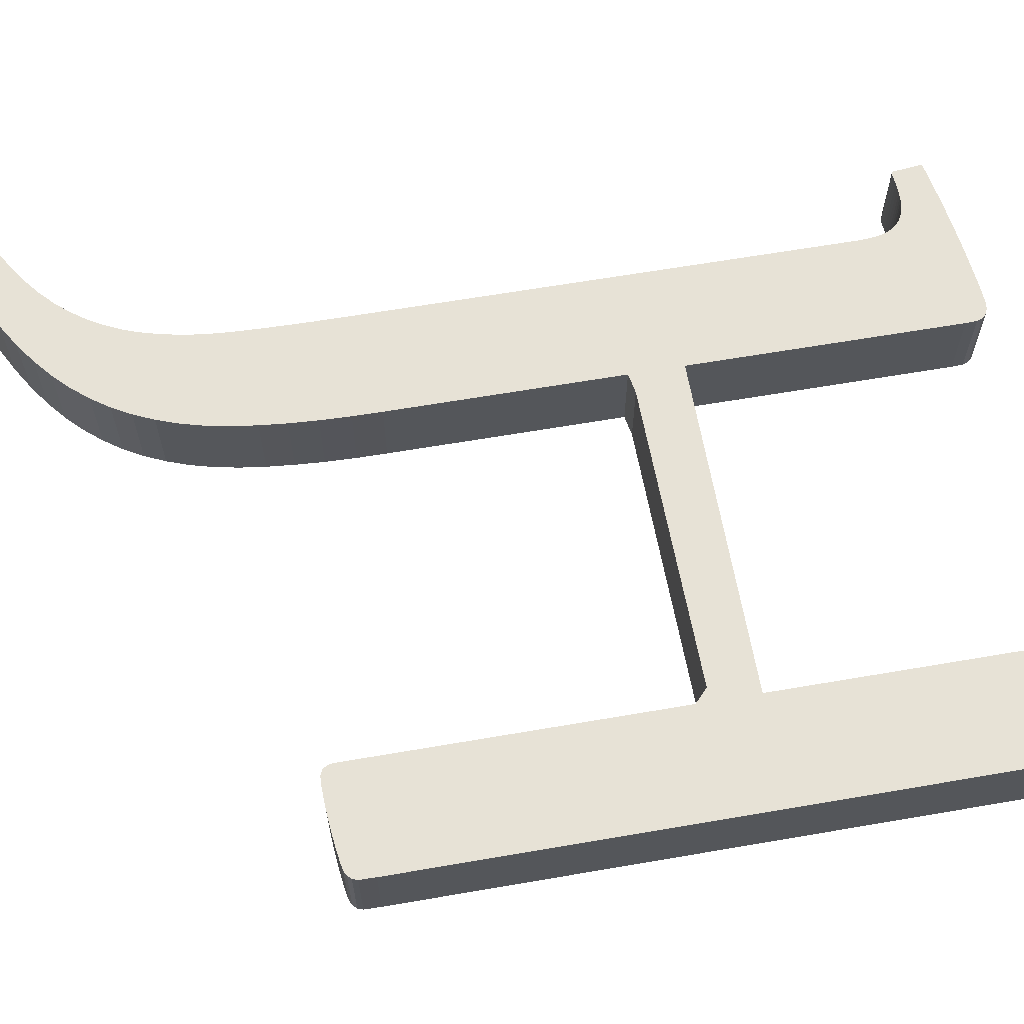
<metadata>
{"format":"obj","ext":"obj","renderer":"f3d","projection":"perspective","resolution":1024,"background":"white","views":[{"elev":63.4,"azim":80.1,"up":"+Z"}]}
</metadata>
<code>
g Mesh1 Group1 logo_dwg1 Model
v -16.74 13.42 -2
v -17.38 13.11 -2
v -17.4 13.3 -2
f 1 2 3
v -17.33 12.67 -2
f 2 1 4
v -17.28 12.17 -2
f 4 1 5
v -17.24 11.81 -2
f 5 1 6
v -17.11 11.77 -2
f 6 1 7
v -16.84 11.8 -2
f 7 1 8
v -16.56 11.82 -2
f 8 1 9
v -16.09 13.54 -2
f 9 1 10
v -16.74 13.42 2
f 11 10 1
v -16.09 13.54 2
f 10 11 12
v -16.56 11.82 2
f 11 13 12
v -16.84 11.8 2
f 11 14 13
v -17.11 11.77 2
f 11 15 14
v -17.24 11.81 2
f 11 16 15
v -17.28 12.17 2
f 11 17 16
v -17.33 12.67 2
f 11 18 17
v -17.38 13.11 2
f 11 19 18
v -17.4 13.3 2
f 19 11 20
f 1 20 11
f 20 1 3
f 2 20 3
f 20 2 19
f 4 19 2
f 19 4 18
f 5 18 4
f 18 5 17
f 6 17 5
f 17 6 16
f 6 15 16
f 15 6 7
f 7 14 15
f 14 7 8
f 8 13 14
f 13 8 9
v -16.29 11.83 2
f 9 21 13
v -16.29 11.83 -2
f 21 9 22
f 9 10 22
v -16.02 11.84 -2
f 22 10 23
v -15.46 13.64 -2
f 23 10 24
f 12 24 10
v -15.46 13.64 2
f 24 12 25
v -16.02 11.84 2
f 12 26 25
f 12 21 26
f 12 13 21
f 22 26 21
f 26 22 23
v -15.79 11.83 2
f 23 27 26
v -15.79 11.83 -2
f 27 23 28
f 23 24 28
v -15.58 11.82 -2
f 28 24 29
v -15.38 11.79 -2
f 29 24 30
v -14.85 13.74 -2
f 30 24 31
f 25 31 24
v -14.85 13.74 2
f 31 25 32
v -15.38 11.79 2
f 25 33 32
v -15.58 11.82 2
f 25 34 33
f 25 27 34
f 25 26 27
f 28 34 27
f 34 28 29
f 29 33 34
f 33 29 30
v -15.19 11.76 2
f 30 35 33
v -15.19 11.76 -2
f 35 30 36
f 30 31 36
v -15.01 11.71 -2
f 36 31 37
v -14.84 11.64 -2
f 37 31 38
v -14.26 13.82 -2
f 38 31 39
f 32 39 31
v -14.26 13.82 2
f 39 32 40
v -14.84 11.64 2
f 32 41 40
v -15.01 11.71 2
f 32 42 41
f 32 35 42
f 32 33 35
f 36 42 35
f 42 36 37
f 37 41 42
f 41 37 38
v -14.68 11.56 2
f 38 43 41
v -14.68 11.56 -2
f 43 38 44
f 38 39 44
v -14.53 11.47 -2
f 44 39 45
v -14.39 11.35 -2
f 45 39 46
v -14.27 11.22 -2
f 46 39 47
v -14.16 11.07 -2
f 47 39 48
v -13.69 13.9 -2
f 48 39 49
f 40 49 39
v -13.69 13.9 2
f 49 40 50
v -14.16 11.07 2
f 40 51 50
v -14.27 11.22 2
f 40 52 51
v -14.39 11.35 2
f 40 53 52
v -14.53 11.47 2
f 40 54 53
f 40 43 54
f 40 41 43
f 44 54 43
f 54 44 45
f 45 53 54
f 53 45 46
f 47 53 46
f 53 47 52
f 48 52 47
f 52 48 51
v -14.06 10.9 -2
f 55 51 48
v -14.06 10.9 2
f 51 55 56
v -13.97 10.71 -2
f 57 56 55
v -13.97 10.71 2
f 56 57 58
v -13.9 10.5 -2
f 59 58 57
v -13.9 10.5 2
f 58 59 60
v -13.85 10.26 -2
f 61 60 59
v -13.85 10.26 2
f 60 61 62
v -13.8 9.988 -2
f 63 62 61
v -13.8 9.988 2
f 62 63 64
v -13.78 9.692 -2
f 65 64 63
v -13.78 9.692 2
f 64 65 66
v -13.77 9.367 -2
f 67 66 65
v -13.77 9.367 2
f 66 67 68
v -13.77 7.614 -2
f 69 68 67
v -13.77 7.614 2
f 68 69 70
v -13.77 1.451 -2
f 71 70 69
v -13.77 1.451 2
f 70 71 72
v -13.77 -6.398 -2
f 73 72 71
v -13.77 -6.398 2
f 72 73 74
v -13.77 -12.84 -2
f 75 74 73
v -13.77 -12.84 2
f 74 75 76
v -13.77 -15.14 -2
f 77 76 75
v -13.77 -15.14 2
f 76 77 78
v -13.77 -16.34 -2
f 79 78 77
v -13.77 -16.34 2
f 78 79 80
v -13.79 -17.49 -2
f 81 80 79
v -13.79 -17.49 2
f 80 81 82
v -13.81 -18.59 -2
f 83 82 81
v -13.81 -18.59 2
f 82 83 84
v -13.85 -19.64 -2
f 85 84 83
v -13.85 -19.64 2
f 84 85 86
v -13.9 -20.64 -2
f 87 86 85
v -13.9 -20.64 2
f 86 87 88
v -14 -21.6 -2
f 89 88 87
v -14 -21.6 2
f 88 89 90
v -14.14 -22.52 -2
f 91 90 89
v -14.14 -22.52 2
f 90 91 92
v -14.34 -23.4 -2
f 93 92 91
v -14.34 -23.4 2
f 92 93 94
v -14.58 -24.24 -2
f 95 94 93
v -14.58 -24.24 2
f 94 95 96
v -14.88 -25.05 -2
f 97 96 95
v -14.88 -25.05 2
f 96 97 98
v -15.25 -25.82 -2
f 99 98 97
v -15.25 -25.82 2
f 98 99 100
v -15.69 -26.55 -2
f 101 100 99
v -15.69 -26.55 2
f 100 101 102
v -16.19 -27.25 -2
f 103 102 101
v -16.19 -27.25 2
f 102 103 104
v -16.77 -27.91 -2
f 105 104 103
v -16.77 -27.91 2
f 104 105 106
v -17.45 -28.55 2
f 105 107 106
v -17.45 -28.55 -2
f 107 105 108
v -17.26 -31.17 -2
f 109 108 105
v -18.23 -29.17 -2
f 109 110 108
v -18.63 -31.8 -2
f 111 110 109
v -19.12 -29.76 -2
f 111 112 110
v -19.32 -32.01 -2
f 113 112 111
v -19.51 -31.61 -2
f 114 112 113
v -19.77 -31.05 -2
f 115 112 114
v -20.01 -30.54 -2
f 116 112 115
v -20.11 -30.33 -2
f 112 116 117
v -20.11 -30.33 2
f 116 118 117
v -20.01 -30.54 2
f 118 116 119
f 115 119 116
v -19.77 -31.05 2
f 119 115 120
f 114 120 115
v -19.51 -31.61 2
f 120 114 121
f 113 121 114
v -19.32 -32.01 2
f 121 113 122
v -18.63 -31.8 2
f 113 123 122
f 123 113 111
v -17.26 -31.17 2
f 111 124 123
f 124 111 109
v -16.01 -30.51 2
f 109 125 124
v -16.01 -30.51 -2
f 125 109 126
f 109 105 126
f 126 105 103
f 126 103 101
v -14.89 -29.84 -2
f 126 101 127
f 127 101 99
f 127 99 97
v -13.89 -29.14 -2
f 127 97 128
f 128 97 95
f 128 95 93
f 128 93 91
f 128 91 89
f 128 89 87
f 128 87 85
v -13 -28.41 -2
f 128 85 129
f 129 85 83
f 129 83 81
f 129 81 79
f 129 79 77
f 129 77 75
f 129 75 49
f 73 49 75
f 71 49 73
f 69 49 71
f 67 49 69
f 65 49 67
f 63 49 65
f 61 49 63
f 59 49 61
f 57 49 59
f 55 49 57
f 48 49 55
v -13.15 13.97 -2
f 129 49 130
f 50 130 49
v -13.15 13.97 2
f 130 50 131
v -13 -28.41 2
f 50 132 131
f 70 132 50
f 72 132 70
f 74 132 72
f 76 132 74
f 78 132 76
f 80 132 78
f 82 132 80
f 84 132 82
f 86 132 84
v -13.89 -29.14 2
f 86 133 132
f 88 133 86
f 90 133 88
f 92 133 90
f 94 133 92
f 96 133 94
f 98 133 96
v -14.89 -29.84 2
f 98 134 133
f 100 134 98
f 102 134 100
f 102 125 134
f 104 125 102
f 106 125 104
f 106 124 125
f 107 124 106
v -18.23 -29.17 2
f 135 124 107
f 135 123 124
v -19.12 -29.76 2
f 136 123 135
f 136 122 123
f 136 121 122
f 136 120 121
f 136 119 120
f 119 136 118
f 112 118 136
f 118 112 117
f 136 110 112
f 110 136 135
f 135 108 110
f 108 135 107
f 126 134 125
f 134 126 127
f 127 133 134
f 133 127 128
f 128 132 133
f 132 128 129
v -12.21 -27.63 2
f 129 137 132
v -12.21 -27.63 -2
f 137 129 138
v -12.64 14.04 -2
f 129 139 138
f 129 130 139
f 131 139 130
v -12.64 14.04 2
f 139 131 140
f 131 132 140
f 140 132 137
v -12.16 14.09 2
f 140 137 141
v -11.5 -26.8 2
f 141 137 142
v -11.5 -26.8 -2
f 137 143 142
f 143 137 138
v -12.16 14.09 -2
f 138 144 143
f 138 139 144
f 140 144 139
f 144 140 141
v -11.71 14.14 -2
f 141 145 144
v -11.71 14.14 2
f 145 141 146
f 141 142 146
v -11.29 14.18 2
f 146 142 147
v -10.88 -25.92 2
f 147 142 148
v -10.88 -25.92 -2
f 142 149 148
f 149 142 143
v -11.29 14.18 -2
f 143 150 149
f 143 145 150
f 143 144 145
f 146 150 145
f 150 146 147
v -10.91 14.22 -2
f 147 151 150
v -10.91 14.22 2
f 151 147 152
f 147 148 152
v -10.56 14.25 2
f 152 148 153
v -10.36 -25 2
f 153 148 154
v -10.36 -25 -2
f 148 155 154
f 155 148 149
v -10.56 14.25 -2
f 149 156 155
f 149 151 156
f 149 150 151
f 152 156 151
f 156 152 153
v -10.24 14.27 -2
f 153 157 156
v -10.24 14.27 2
f 157 153 158
f 153 154 158
v -9.904 -24.02 2
f 158 154 159
v -9.904 -24.02 -2
f 154 160 159
f 160 154 155
f 155 157 160
f 155 156 157
v -9.977 14.29 -2
f 160 157 161
f 158 161 157
v -9.977 14.29 2
f 161 158 162
f 158 159 162
v -9.759 14.31 2
f 162 159 163
v -9.527 -22.97 2
f 163 159 164
v -9.527 -22.97 -2
f 159 165 164
f 165 159 160
v -9.759 14.31 -2
f 160 166 165
f 160 161 166
f 162 166 161
f 166 162 163
v -9.589 14.32 -2
f 163 167 166
v -9.589 14.32 2
f 167 163 168
f 163 164 168
v -9.469 14.32 2
f 168 164 169
v -9.223 -21.87 2
f 169 164 170
v -9.223 -21.87 -2
f 164 171 170
f 171 164 165
v -9.469 14.32 -2
f 165 172 171
f 165 167 172
f 165 166 167
f 168 172 167
f 172 168 169
v -9.157 14.29 -2
f 169 173 172
v -9.157 14.29 2
f 173 169 174
f 169 170 174
v -8.993 -20.71 2
f 174 170 175
v -8.993 -20.71 -2
f 170 176 175
f 176 170 171
f 171 173 176
f 171 172 173
v -8.875 14.18 -2
f 176 173 177
f 174 177 173
v -8.875 14.18 2
f 177 174 178
f 174 175 178
v -8.825 -19.48 2
f 178 175 179
v -8.825 -19.48 -2
f 175 180 179
f 180 175 176
f 176 177 180
v -8.681 13.97 -2
f 180 177 181
v -8.681 13.97 2
f 177 182 181
f 182 177 178
f 178 179 182
v -8.697 -18.16 2
f 182 179 183
v -8.697 -18.16 -2
f 179 184 183
f 184 179 180
f 180 181 184
v -8.609 -16.76 -2
f 184 181 185
v -8.573 13.68 -2
f 185 181 186
v -8.573 13.68 2
f 181 187 186
f 187 181 182
v -8.609 -16.76 2
f 182 188 187
f 182 183 188
f 183 185 188
f 185 183 184
v -8.56 -15.28 -2
f 189 188 185
v -8.56 -15.28 2
f 188 189 190
v -8.55 -13.86 -2
f 191 190 189
v -8.55 -13.86 2
f 190 191 192
v -8.55 -8.876 -2
f 193 192 191
v -8.55 -8.876 2
f 192 193 194
v -8.55 -2.637 -2
f 195 194 193
v -8.55 -2.637 2
f 194 195 196
v -7.583 -2.465 2
f 195 197 196
v -7.583 -2.465 -2
f 197 195 198
v -5.566 5.076e-14 -2
f 195 199 198
v -8.55 7.332e-14 -2
f 199 195 200
f 191 200 195
v -8.55 8.144 -2
f 191 201 200
f 201 191 189
v -8.55 13.13 -2
f 189 202 201
f 189 186 202
f 185 186 189
v -8.55 13.13 2
f 186 203 202
f 203 186 187
f 187 190 203
f 187 188 190
v -8.55 8.144 2
f 203 190 204
f 192 204 190
v -8.55 7.332e-14 2
f 204 192 205
f 205 192 196
f 196 192 194
v -5.566 5.076e-14 2
f 205 196 206
f 206 196 197
v -2.926 -2.409 2
f 206 197 207
f 198 207 197
v -2.926 -2.409 -2
f 207 198 208
f 198 199 208
v -3.384e-14 5.64e-15 -2
f 208 199 209
f 206 209 199
v 0 5.64e-15 2
f 209 206 210
f 206 207 210
v 2.867 -2.34 2
f 210 207 211
f 208 211 207
v 2.867 -2.34 -2
f 211 208 212
f 208 209 212
v 5.339 -3.948e-14 -2
f 212 209 213
f 210 213 209
v 5.339 -3.948e-14 2
f 213 210 214
f 210 211 214
v 7.069 -2.289 2
f 214 211 215
f 212 215 211
v 7.069 -2.289 -2
f 215 212 216
f 212 213 216
v 7.725 -6.204e-14 -2
f 216 213 217
f 214 217 213
v 7.725 -6.204e-14 2
f 217 214 218
f 214 215 218
v 7.722 -2.92 2
f 218 215 219
f 216 219 215
v 7.722 -2.92 -2
f 219 216 220
f 216 217 220
v 7.722 -7.028 -2
f 220 217 221
v 7.722 -12.69 -2
f 221 217 222
v 7.722 -17.24 -2
f 222 217 223
v 7.727 -18.46 -2
f 223 217 224
v 7.725 13.13 -2
f 224 217 225
v 7.725 1.915 -2
f 226 225 217
v 7.725 6.2 -2
f 227 225 226
v 7.725 10.67 -2
f 225 227 228
v 7.725 10.67 2
f 227 229 228
v 7.725 6.2 2
f 229 227 230
f 226 230 227
v 7.725 1.915 2
f 230 226 231
f 217 231 226
f 231 217 218
v 7.727 -18.46 2
f 218 232 231
f 219 232 218
v 7.722 -7.028 2
f 233 232 219
v 7.722 -12.69 2
f 234 232 233
v 7.722 -17.24 2
f 232 234 235
f 234 223 235
f 223 234 222
f 233 222 234
f 222 233 221
f 219 221 233
f 221 219 220
f 224 235 223
f 235 224 232
v 7.792 -18.73 -2
f 236 232 224
v 7.792 -18.73 2
f 232 236 237
v 7.934 -18.92 -2
f 238 237 236
v 7.934 -18.92 2
f 237 238 239
v 8.155 -19.02 2
f 238 240 239
v 8.155 -19.02 -2
f 240 238 241
v 8.037 13.84 -2
f 238 242 241
v 7.856 13.66 -2
f 238 243 242
f 236 243 238
v 7.752 13.43 -2
f 236 244 243
f 224 244 236
f 224 225 244
v 7.752 13.43 2
f 225 245 244
v 7.725 13.13 2
f 245 225 246
f 228 246 225
f 246 228 229
f 229 232 246
f 230 232 229
f 231 232 230
f 246 232 245
f 245 232 237
v 7.856 13.66 2
f 245 237 247
f 247 237 239
v 8.037 13.84 2
f 247 239 248
f 248 239 240
v 8.297 13.95 2
f 248 240 249
v 8.417 -19.05 2
f 249 240 250
f 241 250 240
v 8.417 -19.05 -2
f 250 241 251
v 8.297 13.95 -2
f 241 252 251
f 241 242 252
f 248 252 242
f 252 248 249
v 8.548 14.01 -2
f 249 253 252
v 8.548 14.01 2
f 253 249 254
f 249 250 254
v 8.543 -19.05 2
f 254 250 255
f 251 255 250
v 8.543 -19.05 -2
f 255 251 256
f 251 253 256
f 251 252 253
v 8.698 -19.05 -2
f 256 253 257
v 8.782 14.04 -2
f 257 253 258
f 254 258 253
v 8.782 14.04 2
f 258 254 259
v 8.698 -19.05 2
f 254 260 259
f 254 255 260
f 256 260 255
f 260 256 257
v 8.879 -19.04 2
f 257 261 260
v 8.879 -19.04 -2
f 261 257 262
f 257 258 262
v 9.03 14.08 -2
f 262 258 263
f 259 263 258
v 9.03 14.08 2
f 263 259 264
f 259 261 264
f 259 260 261
v 9.089 -19.04 2
f 264 261 265
f 262 265 261
v 9.089 -19.04 -2
f 265 262 266
f 262 263 266
v 9.293 14.11 -2
f 266 263 267
f 264 267 263
v 9.293 14.11 2
f 267 264 268
f 264 265 268
v 9.317 -19.03 2
f 268 265 269
f 266 269 265
v 9.317 -19.03 -2
f 269 266 270
f 266 267 270
v 9.567 14.13 -2
f 270 267 271
f 268 271 267
v 9.567 14.13 2
f 271 268 272
f 268 269 272
v 9.555 -19.02 2
f 272 269 273
f 270 273 269
v 9.555 -19.02 -2
f 273 270 274
f 270 271 274
v 9.803 -19 -2
f 274 271 275
v 9.843 14.16 -2
f 275 271 276
f 272 276 271
v 9.843 14.16 2
f 276 272 277
v 9.803 -19 2
f 272 278 277
f 272 273 278
f 274 278 273
f 278 274 275
v 10.06 -18.98 2
f 275 279 278
v 10.06 -18.98 -2
f 279 275 280
f 275 276 280
v 10.12 14.18 -2
f 280 276 281
f 277 281 276
v 10.12 14.18 2
f 281 277 282
f 277 279 282
f 277 278 279
v 10.33 -18.96 2
f 282 279 283
f 280 283 279
v 10.33 -18.96 -2
f 283 280 284
f 280 281 284
v 10.39 14.21 -2
f 284 281 285
f 282 285 281
v 10.39 14.21 2
f 285 282 286
f 282 283 286
v 10.59 -18.94 2
f 286 283 287
f 284 287 283
v 10.59 -18.94 -2
f 287 284 288
f 284 285 288
v 10.66 14.23 -2
f 288 285 289
f 286 289 285
v 10.66 14.23 2
f 289 286 290
f 286 287 290
v 10.86 -18.91 2
f 290 287 291
f 288 291 287
v 10.86 -18.91 -2
f 291 288 292
f 288 289 292
v 10.92 14.25 -2
f 292 289 293
f 290 293 289
v 10.92 14.25 2
f 293 290 294
f 290 291 294
v 11.14 -18.88 2
f 294 291 295
f 292 295 291
v 11.14 -18.88 -2
f 295 292 296
f 292 293 296
v 11.17 14.26 -2
f 296 293 297
f 294 297 293
v 11.17 14.26 2
f 297 294 298
f 294 295 298
v 11.41 -18.85 2
f 298 295 299
f 296 299 295
v 11.41 -18.85 -2
f 299 296 300
f 296 297 300
v 11.41 14.28 -2
f 300 297 301
f 298 301 297
v 11.41 14.28 2
f 301 298 302
f 298 299 302
v 11.64 14.29 2
f 302 299 303
v 11.68 -18.81 2
f 303 299 304
f 300 304 299
v 11.68 -18.81 -2
f 304 300 305
v 11.64 14.29 -2
f 300 306 305
f 300 301 306
f 302 306 301
f 306 302 303
v 11.84 14.3 -2
f 303 307 306
v 11.84 14.3 2
f 307 303 308
f 303 304 308
v 11.93 -18.77 2
f 308 304 309
f 305 309 304
v 11.93 -18.77 -2
f 309 305 310
f 305 307 310
f 305 306 307
v 12.02 14.31 -2
f 310 307 311
f 308 311 307
v 12.02 14.31 2
f 311 308 312
f 308 309 312
v 12.17 -18.73 2
f 312 309 313
f 310 313 309
v 12.17 -18.73 -2
f 313 310 314
f 310 311 314
v 12.17 14.32 -2
f 314 311 315
f 312 315 311
v 12.17 14.32 2
f 315 312 316
f 312 313 316
v 12.29 14.32 2
f 316 313 317
v 12.44 -18.68 2
f 317 313 318
f 314 318 313
v 12.44 -18.68 -2
f 318 314 319
v 12.29 14.32 -2
f 314 320 319
f 314 315 320
f 316 320 315
f 320 316 317
v 12.57 14.28 -2
f 317 321 320
v 12.57 14.28 2
f 321 317 322
f 317 318 322
v 12.69 -18.56 2
f 322 318 323
f 319 323 318
v 12.69 -18.56 -2
f 323 319 324
f 319 321 324
f 319 320 321
v 12.78 14.16 -2
f 324 321 325
f 322 325 321
v 12.78 14.16 2
f 325 322 326
f 322 323 326
v 12.86 -18.38 2
f 326 323 327
v 12.86 -18.38 -2
f 323 328 327
f 328 323 324
f 324 325 328
v 12.91 13.95 -2
f 328 325 329
v 12.91 13.95 2
f 325 330 329
f 330 325 326
f 326 327 330
v 12.95 -18.13 2
f 330 327 331
v 12.95 -18.13 -2
f 327 332 331
f 332 327 328
f 328 329 332
v 12.96 13.67 -2
f 332 329 333
v 12.96 13.67 2
f 329 334 333
f 334 329 330
f 330 331 334
v 12.97 -17.35 2
f 334 331 335
v 12.97 -17.35 -2
f 331 336 335
f 336 331 332
f 332 333 336
v 12.97 0.6698 -2
f 336 333 337
v 12.97 10.33 -2
f 338 337 333
v 12.97 0.6698 2
f 338 339 337
v 12.97 10.33 2
f 339 338 340
f 333 340 338
f 340 333 334
f 340 334 339
f 334 335 339
v 12.97 -10.3 2
f 339 335 341
v 12.97 -10.3 -2
f 335 342 341
f 342 335 336
f 336 337 342
f 337 341 342
f 341 337 339
f 242 247 248
f 247 242 243
f 244 247 243
f 247 244 245
f 199 205 206
f 205 199 200
f 201 205 200
f 205 201 204
f 202 204 201
f 204 202 203
f 191 195 193
f 50 68 70
f 50 66 68
f 50 64 66
f 50 62 64
f 50 60 62
f 50 58 60
f 50 56 58
f 50 51 56
g Mesh2 Group1 logo_dwg1 Model
l 195 198
l 195 193
l 195 196
l 196 194
l 196 197
l 197 207
l 198 197
l 198 208
l 208 212
l 208 207
l 207 211
l 211 215
l 212 211
l 212 216
l 216 220
l 216 215
l 215 219
l 219 233
l 220 219
l 220 221
l 221 222
l 221 233
l 233 234
l 234 235
l 222 234
l 222 223
l 223 224
l 223 235
l 235 232
l 232 237
l 224 232
l 224 236
l 236 238
l 236 237
l 237 239
l 239 240
l 238 239
l 238 241
l 241 251
l 241 240
l 240 250
l 250 255
l 251 250
l 251 256
l 256 257
l 256 255
l 255 260
l 260 261
l 257 260
l 257 262
l 262 266
l 262 261
l 261 265
l 265 269
l 266 265
l 266 270
l 270 274
l 270 269
l 269 273
l 273 278
l 274 273
l 274 275
l 275 280
l 275 278
l 278 279
l 279 283
l 280 279
l 280 284
l 284 288
l 284 283
l 283 287
l 287 291
l 288 287
l 288 292
l 292 296
l 292 291
l 291 295
l 295 299
l 296 295
l 296 300
l 300 305
l 300 299
l 299 304
l 304 309
l 305 304
l 305 310
l 310 314
l 310 309
l 309 313
l 313 318
l 314 313
l 314 319
l 319 324
l 319 318
l 318 323
l 323 327
l 324 323
l 324 328
l 328 332
l 328 327
l 327 331
l 331 335
l 332 331
l 332 336
l 336 342
l 336 335
l 335 341
l 341 339
l 342 341
l 342 337
l 337 338
l 337 339
l 339 340
l 340 334
l 338 340
l 338 333
l 333 329
l 333 334
l 334 330
l 330 326
l 329 330
l 329 325
l 325 321
l 325 326
l 326 322
l 322 317
l 321 322
l 321 320
l 320 315
l 320 317
l 317 316
l 316 312
l 315 316
l 315 311
l 311 307
l 311 312
l 312 308
l 308 303
l 307 308
l 307 306
l 306 301
l 306 303
l 303 302
l 302 298
l 301 302
l 301 297
l 297 293
l 297 298
l 298 294
l 294 290
l 293 294
l 293 289
l 289 285
l 289 290
l 290 286
l 286 282
l 285 286
l 285 281
l 281 276
l 281 282
l 282 277
l 277 272
l 276 277
l 276 271
l 271 267
l 271 272
l 272 268
l 268 264
l 267 268
l 267 263
l 263 258
l 263 264
l 264 259
l 259 254
l 258 259
l 258 253
l 253 252
l 253 254
l 254 249
l 249 248
l 252 249
l 252 242
l 242 243
l 242 248
l 248 247
l 247 245
l 243 247
l 243 244
l 244 225
l 244 245
l 245 246
l 246 229
l 225 246
l 225 228
l 228 227
l 228 229
l 229 230
l 230 231
l 227 230
l 227 226
l 226 217
l 226 231
l 231 218
l 218 214
l 217 218
l 217 213
l 213 209
l 213 214
l 214 210
l 210 206
l 209 210
l 209 199
l 199 200
l 199 206
l 206 205
l 204 205
l 203 204
l 187 203
l 182 187
l 178 182
l 174 178
l 169 174
l 168 169
l 163 168
l 162 163
l 158 162
l 153 158
l 152 153
l 147 152
l 146 147
l 141 146
l 140 141
l 131 140
l 50 131
l 40 50
l 32 40
l 25 32
l 12 25
l 11 12
l 20 11
l 19 20
l 18 19
l 17 18
l 16 17
l 15 16
l 14 15
l 13 14
l 21 13
l 26 21
l 27 26
l 34 27
l 33 34
l 35 33
l 36 35
l 37 36
l 38 37
l 44 38
l 45 44
l 46 45
l 47 46
l 48 47
l 55 48
l 57 55
l 59 57
l 61 59
l 63 61
l 65 63
l 67 65
l 69 67
l 71 69
l 73 71
l 75 73
l 77 75
l 79 77
l 81 79
l 83 81
l 85 83
l 87 85
l 89 87
l 91 89
l 93 91
l 95 93
l 97 95
l 99 97
l 101 99
l 103 101
l 105 103
l 108 105
l 110 108
l 112 110
l 117 112
l 116 117
l 115 116
l 114 115
l 113 114
l 111 113
l 109 111
l 126 109
l 127 126
l 128 127
l 129 128
l 138 129
l 143 138
l 149 143
l 155 149
l 160 155
l 165 160
l 171 165
l 176 171
l 180 176
l 184 180
l 185 184
l 189 185
l 191 189
l 193 191
l 193 194
l 194 192
l 191 192
l 192 190
l 189 190
l 190 188
l 185 188
l 188 183
l 184 183
l 183 179
l 180 179
l 179 175
l 176 175
l 175 170
l 171 170
l 170 164
l 165 164
l 164 159
l 160 159
l 159 154
l 155 154
l 154 148
l 149 148
l 148 142
l 143 142
l 142 137
l 138 137
l 137 132
l 129 132
l 132 133
l 128 133
l 133 134
l 127 134
l 134 125
l 126 125
l 125 124
l 109 124
l 124 123
l 111 123
l 123 122
l 113 122
l 122 121
l 114 121
l 121 120
l 115 120
l 120 119
l 116 119
l 119 118
l 117 118
l 118 136
l 112 136
l 136 135
l 110 135
l 135 107
l 108 107
l 107 106
l 105 106
l 106 104
l 103 104
l 104 102
l 101 102
l 102 100
l 99 100
l 100 98
l 97 98
l 98 96
l 95 96
l 96 94
l 93 94
l 94 92
l 91 92
l 92 90
l 89 90
l 90 88
l 87 88
l 88 86
l 85 86
l 86 84
l 83 84
l 84 82
l 81 82
l 82 80
l 79 80
l 80 78
l 77 78
l 78 76
l 75 76
l 76 74
l 73 74
l 74 72
l 71 72
l 72 70
l 69 70
l 70 68
l 67 68
l 68 66
l 65 66
l 66 64
l 63 64
l 64 62
l 61 62
l 62 60
l 59 60
l 60 58
l 57 58
l 58 56
l 55 56
l 56 51
l 48 51
l 51 52
l 47 52
l 52 53
l 46 53
l 53 54
l 45 54
l 54 43
l 44 43
l 43 41
l 38 41
l 41 42
l 37 42
l 42 35
l 36 30
l 30 29
l 30 33
l 29 28
l 29 34
l 28 23
l 28 27
l 23 22
l 23 26
l 22 9
l 22 21
l 9 8
l 9 13
l 8 7
l 8 14
l 7 6
l 7 15
l 6 5
l 6 16
l 5 4
l 5 17
l 4 2
l 4 18
l 2 3
l 2 19
l 3 1
l 3 20
l 1 10
l 1 11
l 10 24
l 10 12
l 24 31
l 24 25
l 31 39
l 31 32
l 39 49
l 39 40
l 49 130
l 49 50
l 130 139
l 130 131
l 139 144
l 139 140
l 144 145
l 144 141
l 145 150
l 145 146
l 150 151
l 150 147
l 151 156
l 151 152
l 156 157
l 156 153
l 157 161
l 157 158
l 161 166
l 161 162
l 166 167
l 166 163
l 167 172
l 167 168
l 172 173
l 172 169
l 173 177
l 173 174
l 177 181
l 177 178
l 181 186
l 181 182
l 186 202
l 186 187
l 202 201
l 202 203
l 201 200
l 201 204
l 200 205

</code>
